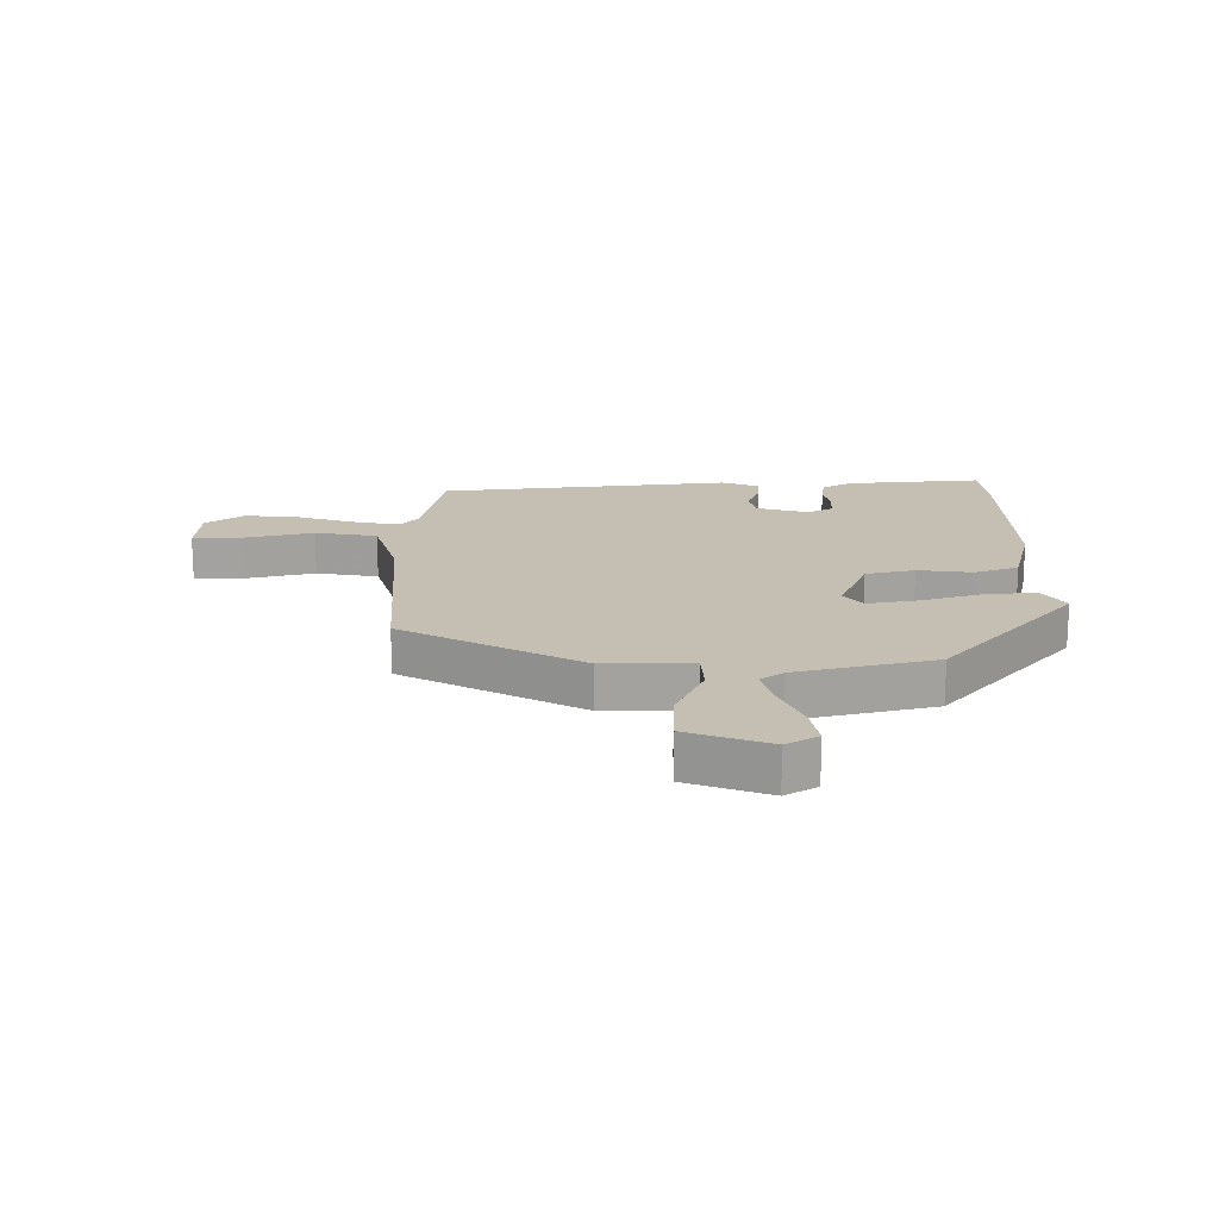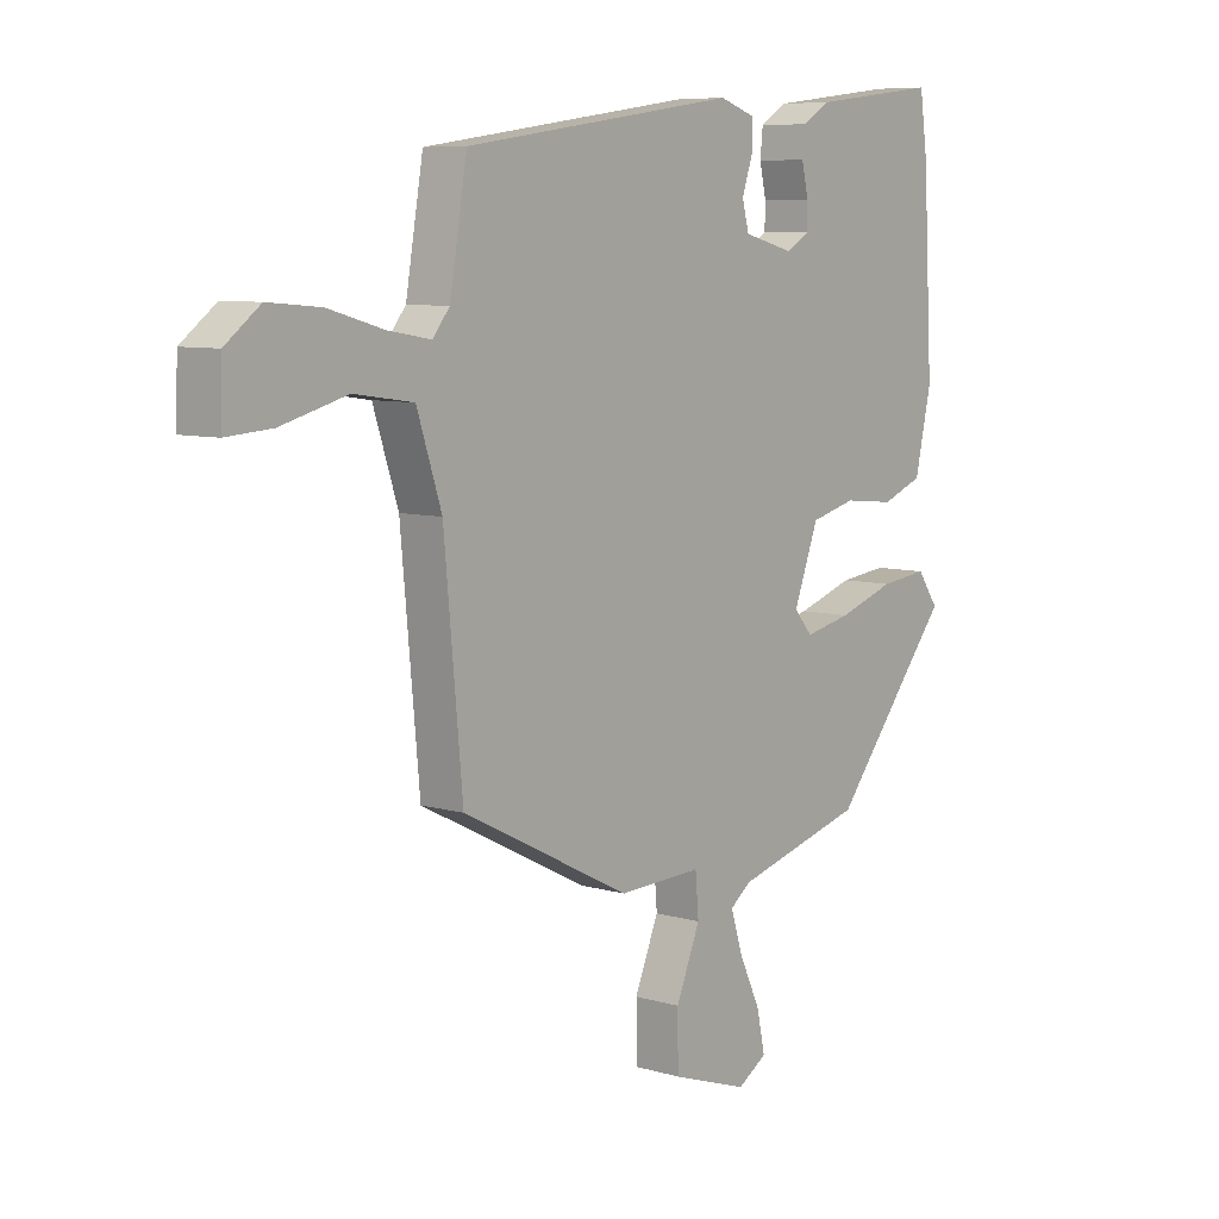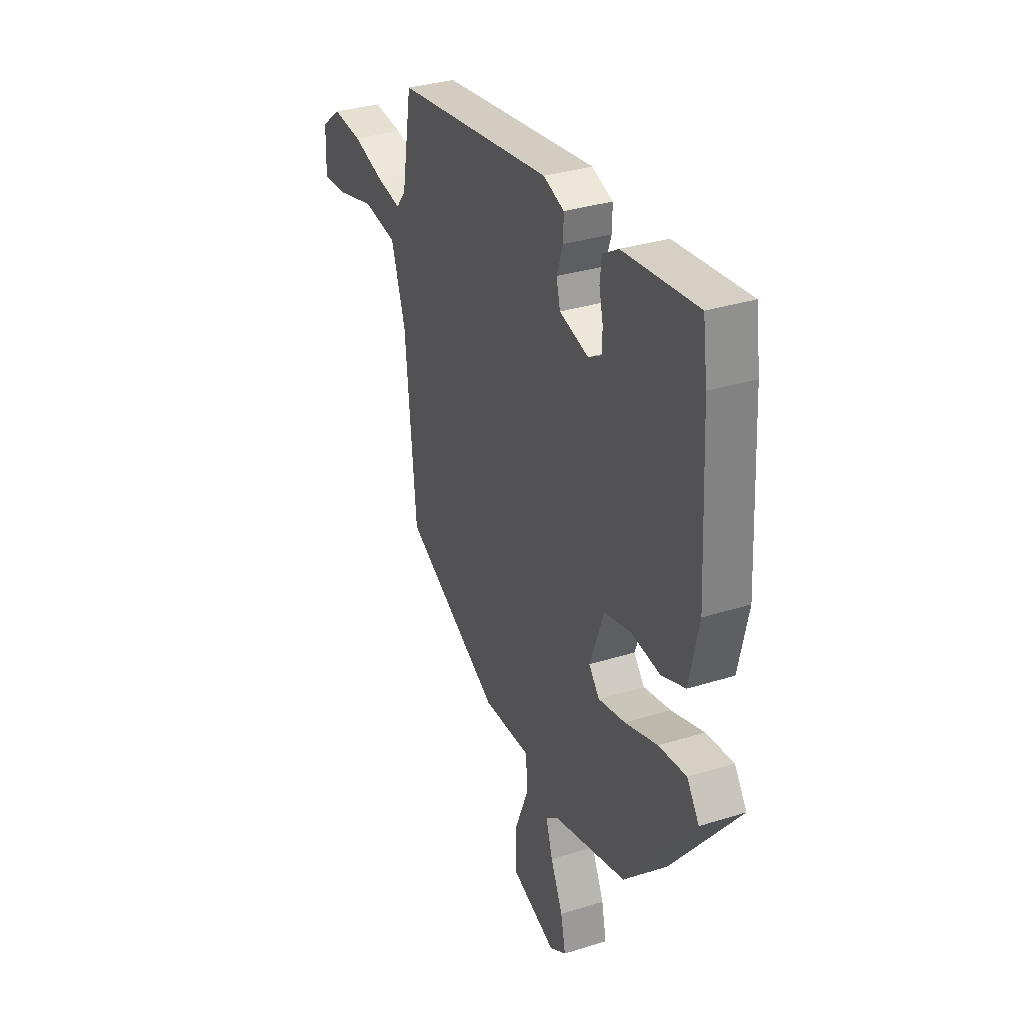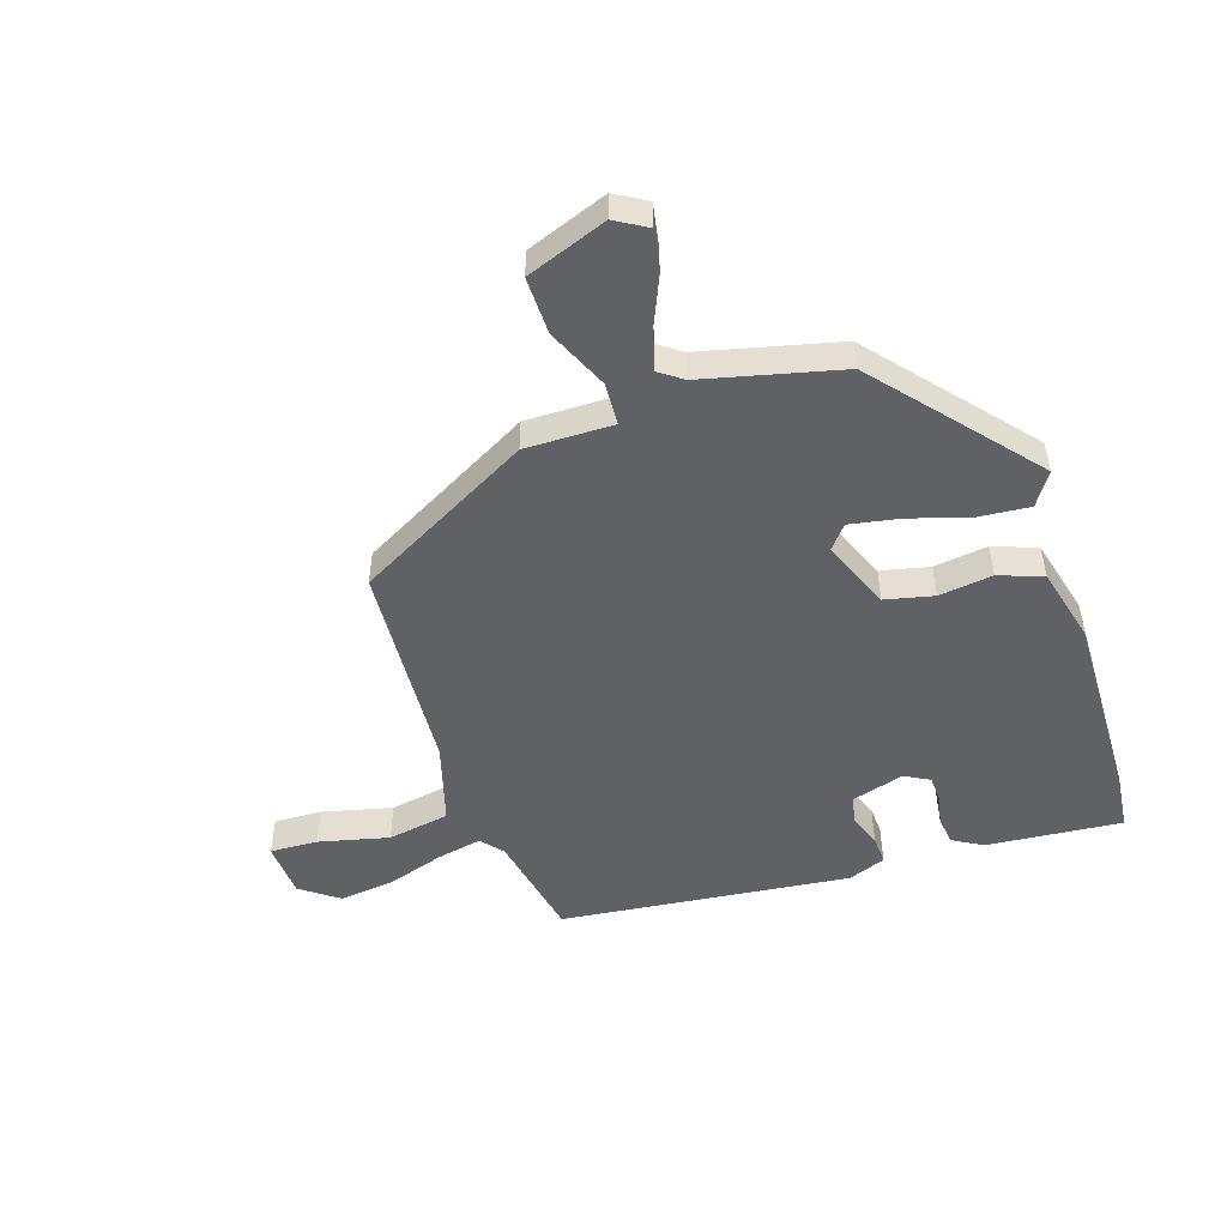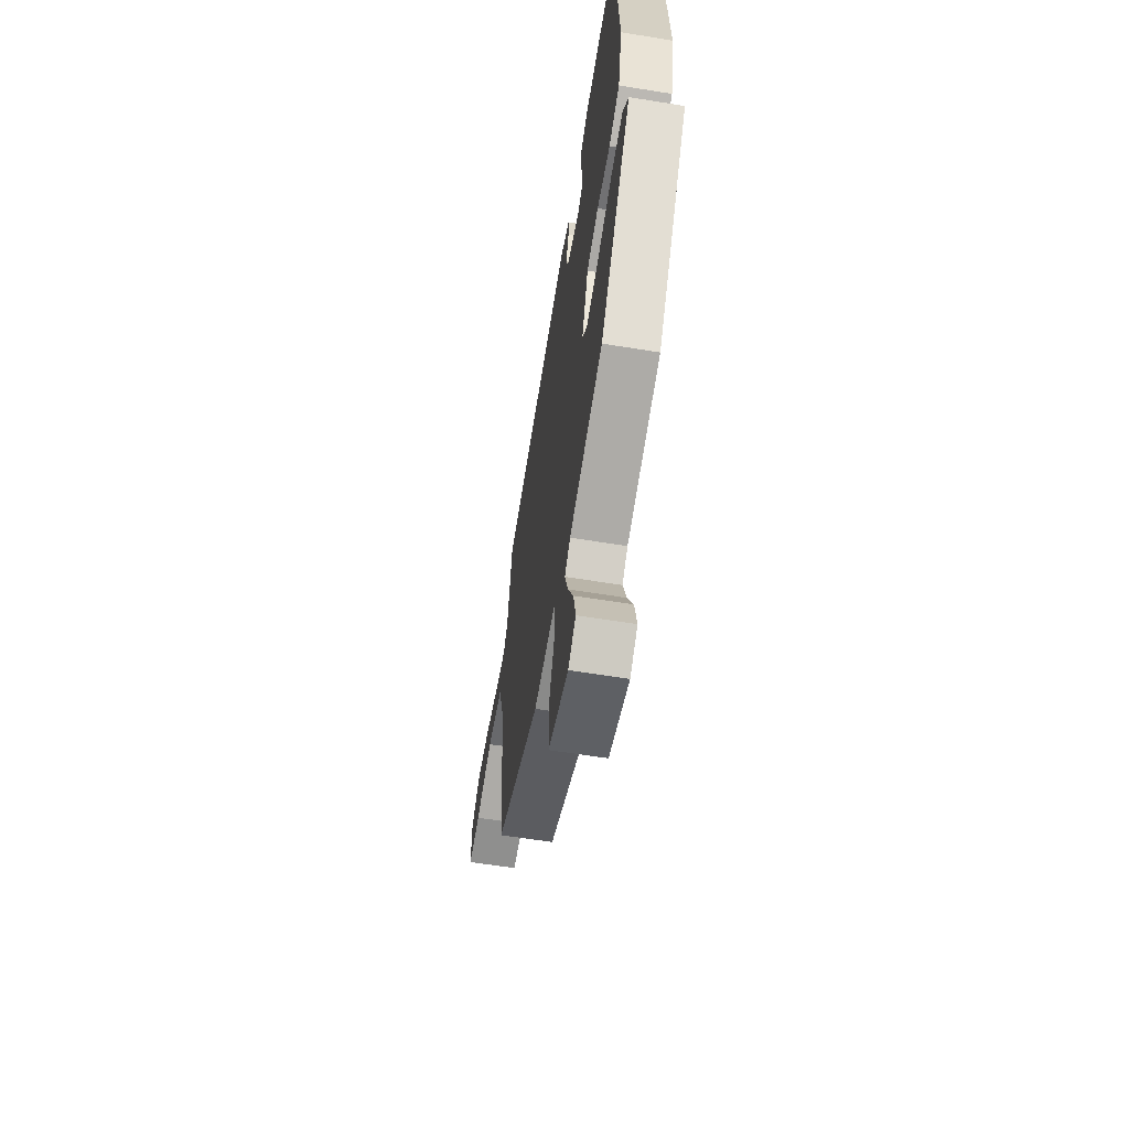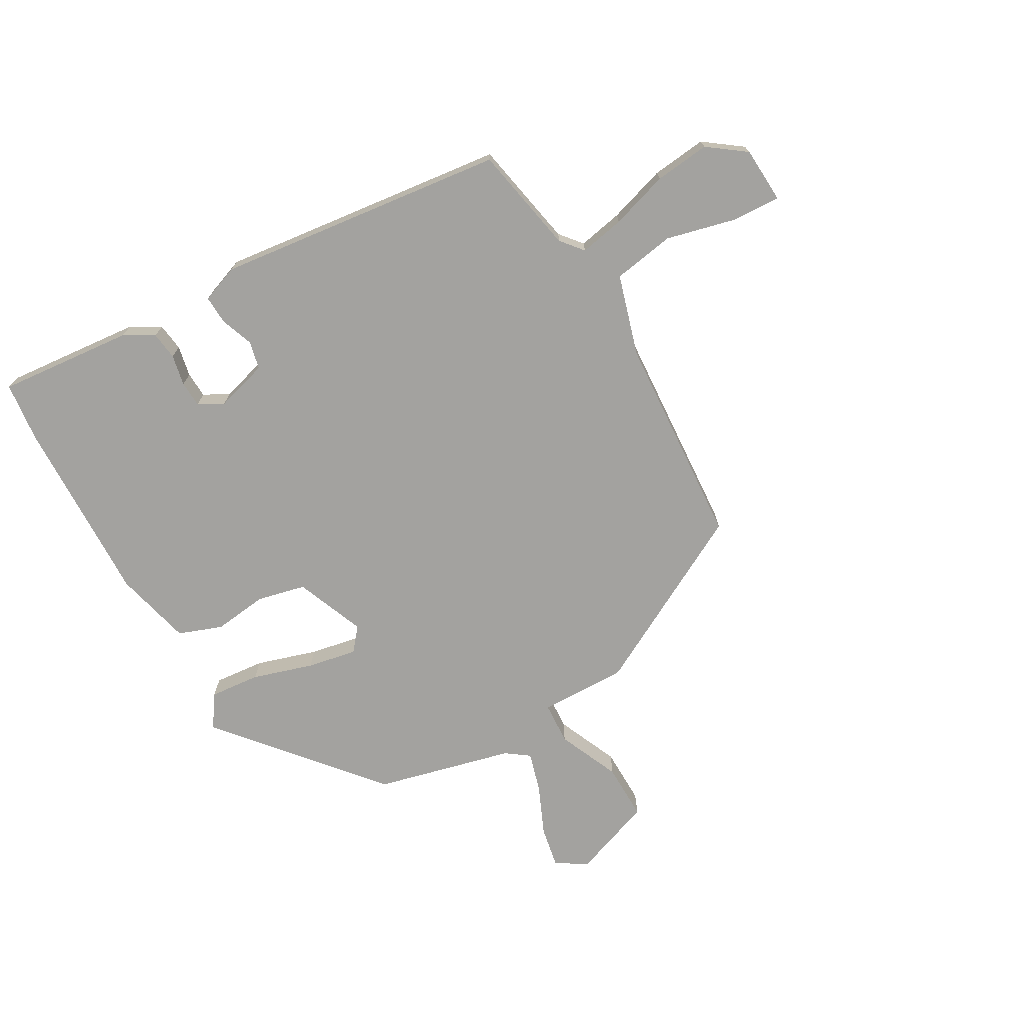
<metadata>
{"format":"obj","ext":"obj","renderer":"f3d","projection":"perspective","resolution":1024,"background":"white","views":[{"elev":17.6,"azim":-178.6,"up":"+Y"},{"elev":7.6,"azim":129.6,"up":"+Z"},{"elev":33.2,"azim":-113.4,"up":"+Z"},{"elev":-50.2,"azim":-160.1,"up":"+Y"},{"elev":-61.0,"azim":-99.4,"up":"+Z"},{"elev":-72.5,"azim":31.1,"up":"+Y"}]}
</metadata>
<code>
v 0.464 0.07 -0.317
v 0.163 0.07 -0.469
v 0.015 0.07 -0.463
v 0.009 0.07 -0.534
v 0.052 0.07 -0.639
v 0.051 0.07 -0.735
v -0.086 0.07 -0.781
v -0.138 0.07 -0.748
v -0.123 0.07 -0.678
v -0.085 0.07 -0.597
v -0.064 0.07 -0.53
v -0.102 0.07 -0.501
v -0.331 0.07 -0.438
v -0.544 0.07 -0.172
v -0.506 0.07 -0.118
v -0.421 0.07 -0.128
v -0.32 0.07 -0.162
v -0.237 0.07 -0.18
v -0.204 0.07 -0.142
v -0.248 0.07 -0.024
v -0.329 0.07 -0.003
v -0.42 0.07 -0.012
v -0.493 0.07 0.017
v -0.522 0.07 0.148
v -0.505 0.07 0.464
v -0.491 0.07 0.564
v -0.264 0.07 0.537
v -0.215 0.07 0.507
v -0.21 0.07 0.46
v -0.222 0.07 0.408
v -0.221 0.07 0.364
v -0.18 0.07 0.34
v -0.091 0.07 0.363
v -0.079 0.07 0.41
v -0.098 0.07 0.466
v -0.099 0.07 0.514
v -0.035 0.07 0.536
v 0.451 0.07 0.466
v 0.482 0.07 0.283
v 0.512 0.07 0.245
v 0.588 0.07 0.258
v 0.686 0.07 0.286
v 0.779 0.07 0.294
v 0.841 0.07 0.246
v 0.844 0.07 0.151
v 0.763 0.07 0.157
v 0.646 0.07 0.189
v 0.541 0.07 0.174
v 0.497 0.07 0.039
v 0.464 0 -0.317
v 0.163 0 -0.469
v 0.015 0 -0.463
v 0.009 0 -0.534
v 0.052 0 -0.639
v 0.051 0 -0.735
v -0.086 0 -0.781
v -0.138 0 -0.748
v -0.123 0 -0.678
v -0.085 0 -0.597
v -0.064 0 -0.53
v -0.102 0 -0.501
v -0.331 0 -0.438
v -0.544 0 -0.172
v -0.506 0 -0.118
v -0.421 0 -0.128
v -0.32 0 -0.162
v -0.237 0 -0.18
v -0.204 0 -0.142
v -0.248 0 -0.024
v -0.329 0 -0.003
v -0.42 0 -0.012
v -0.493 0 0.017
v -0.522 0 0.148
v -0.505 0 0.464
v -0.491 0 0.564
v -0.264 0 0.537
v -0.215 0 0.507
v -0.21 0 0.46
v -0.222 0 0.408
v -0.221 0 0.364
v -0.18 0 0.34
v -0.091 0 0.363
v -0.079 0 0.41
v -0.098 0 0.466
v -0.099 0 0.514
v -0.035 0 0.536
v 0.451 0 0.466
v 0.482 0 0.283
v 0.512 0 0.245
v 0.588 0 0.258
v 0.686 0 0.286
v 0.779 0 0.294
v 0.841 0 0.246
v 0.844 0 0.151
v 0.763 0 0.157
v 0.646 0 0.189
v 0.541 0 0.174
v 0.497 0 0.039
f 44 45 46 47
f 44 47 48
f 41 42 43 44
f 40 41 44 48
f 39 40 48 49
f 34 35 36 37
f 33 34 37 38
f 32 33 38 39
f 27 28 29 30
f 27 30 31
f 26 27 31
f 25 26 31
f 24 25 31 32
f 21 22 23 24
f 20 21 24 32
f 14 15 16 17
f 12 13 14 17
f 11 12 17 18
f 7 8 9 10
f 7 10 11
f 4 5 6 7
f 3 4 7 11
f 49 1 2 3
f 19 20 32 39
f 18 19 39 49
f 3 11 18 49
f 96 95 94 93
f 97 96 93
f 93 92 91 90
f 97 93 90 89
f 98 97 89 88
f 86 85 84 83
f 87 86 83 82
f 88 87 82 81
f 79 78 77 76
f 80 79 76
f 80 76 75
f 80 75 74
f 81 80 74 73
f 73 72 71 70
f 81 73 70 69
f 66 65 64 63
f 66 63 62 61
f 67 66 61 60
f 59 58 57 56
f 60 59 56
f 56 55 54 53
f 60 56 53 52
f 52 51 50 98
f 88 81 69 68
f 98 88 68 67
f 98 67 60 52
f 1 50 51 2
f 2 51 52 3
f 3 52 53 4
f 4 53 54 5
f 5 54 55 6
f 6 55 56 7
f 7 56 57 8
f 8 57 58 9
f 9 58 59 10
f 10 59 60 11
f 11 60 61 12
f 12 61 62 13
f 13 62 63 14
f 14 63 64 15
f 15 64 65 16
f 16 65 66 17
f 17 66 67 18
f 18 67 68 19
f 19 68 69 20
f 20 69 70 21
f 21 70 71 22
f 22 71 72 23
f 23 72 73 24
f 24 73 74 25
f 25 74 75 26
f 26 75 76 27
f 27 76 77 28
f 28 77 78 29
f 29 78 79 30
f 30 79 80 31
f 31 80 81 32
f 32 81 82 33
f 33 82 83 34
f 34 83 84 35
f 35 84 85 36
f 36 85 86 37
f 37 86 87 38
f 38 87 88 39
f 39 88 89 40
f 40 89 90 41
f 41 90 91 42
f 42 91 92 43
f 43 92 93 44
f 44 93 94 45
f 45 94 95 46
f 46 95 96 47
f 47 96 97 48
f 48 97 98 49
f 49 98 50 1

</code>
